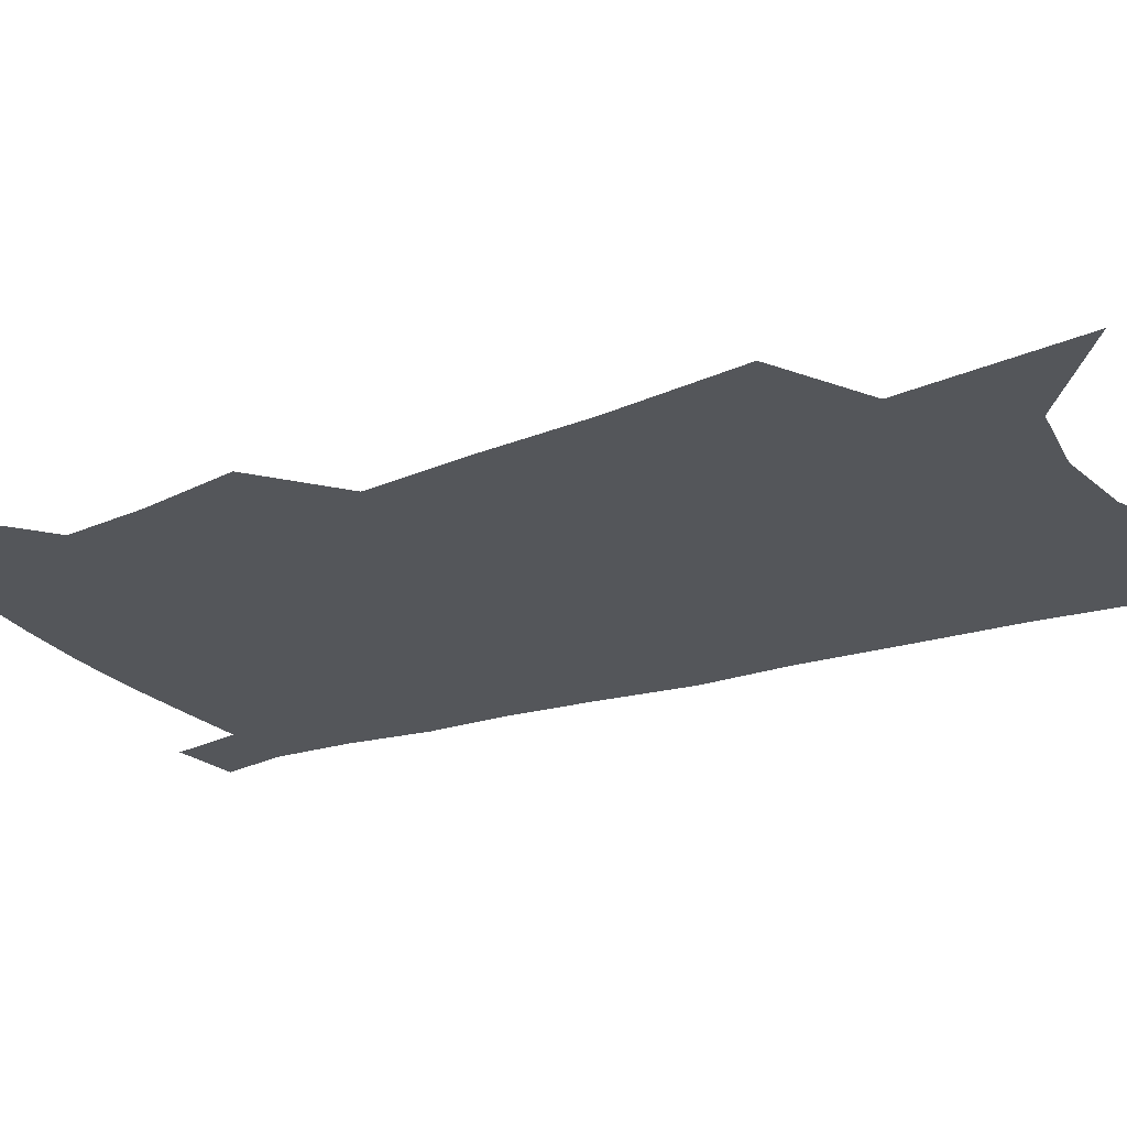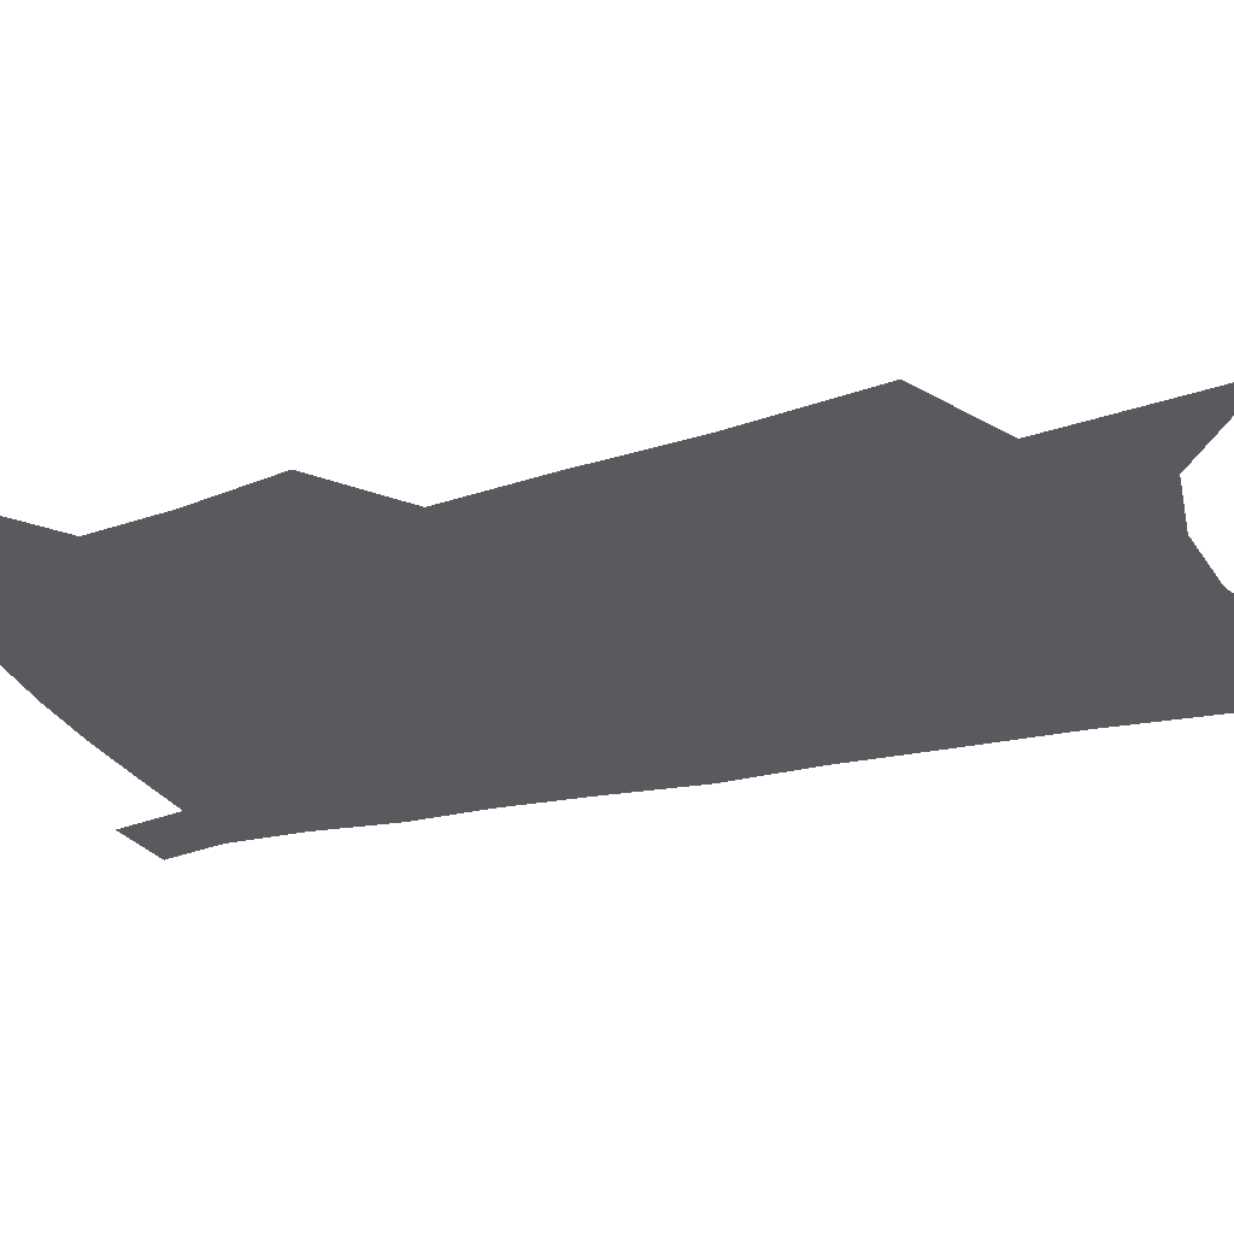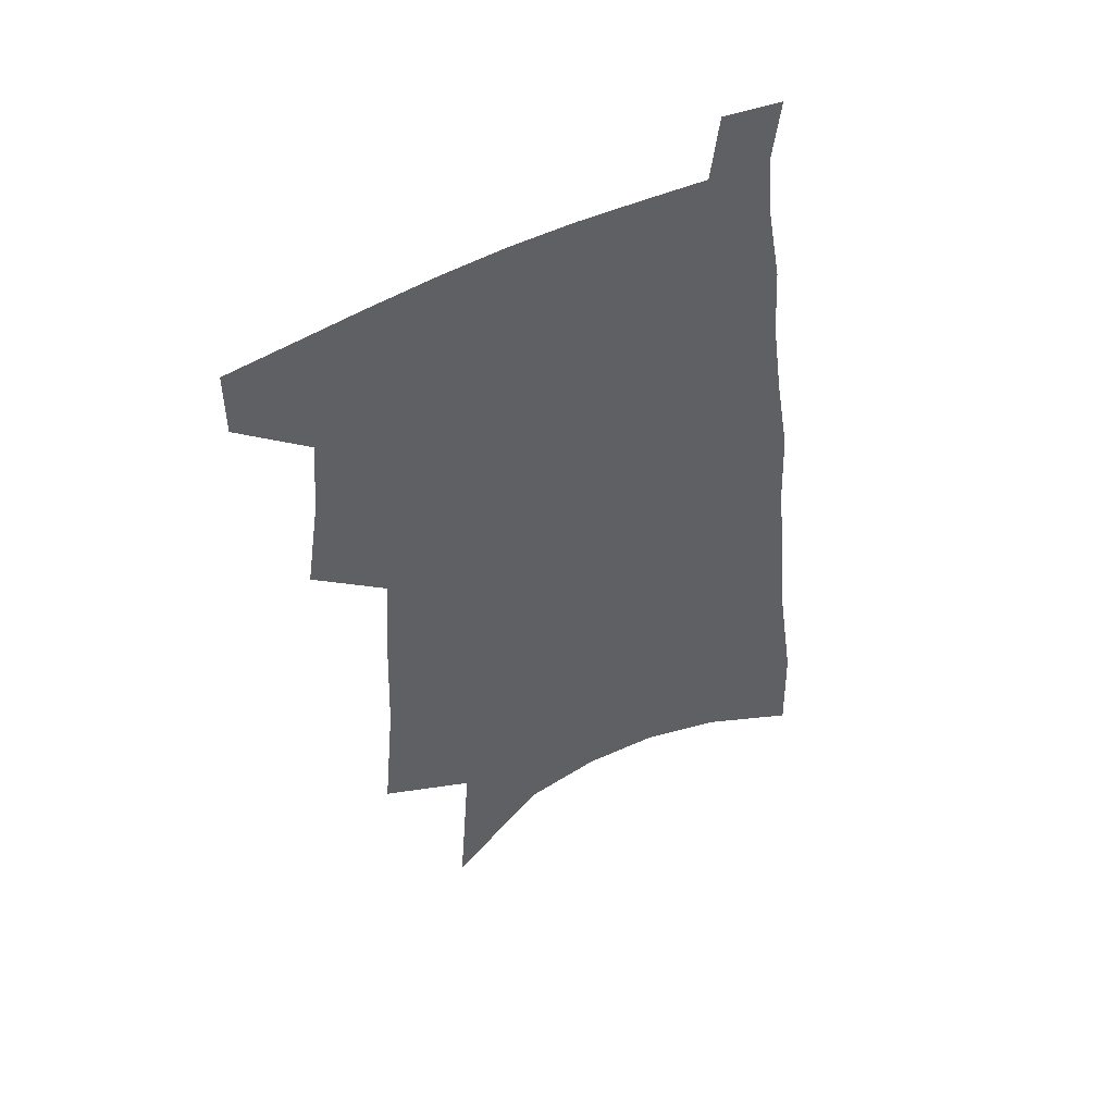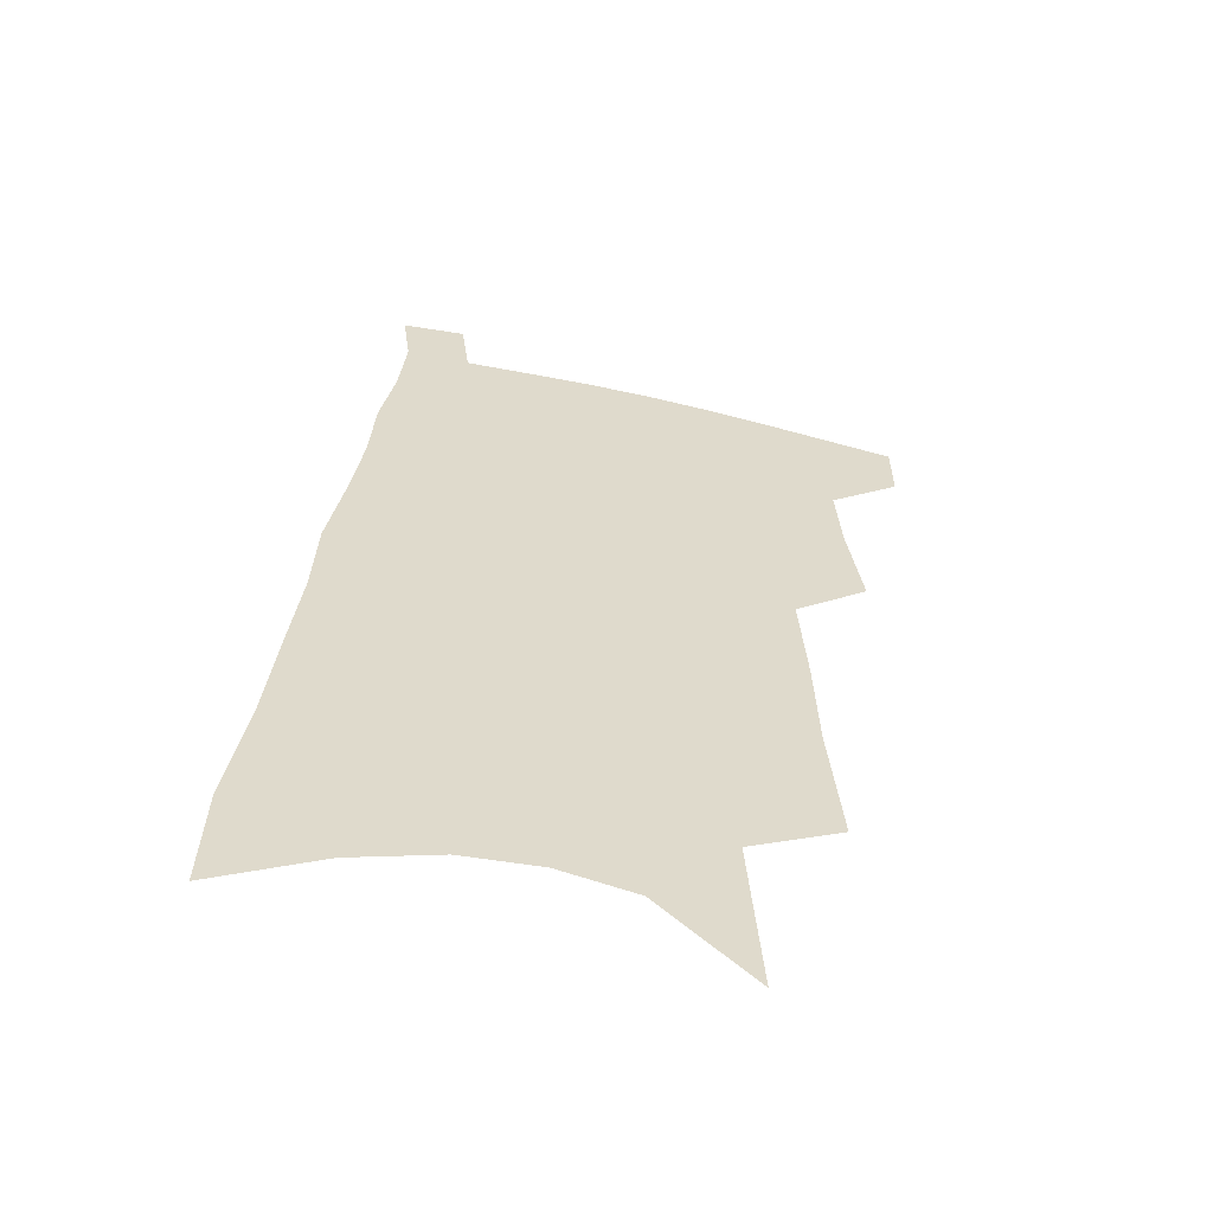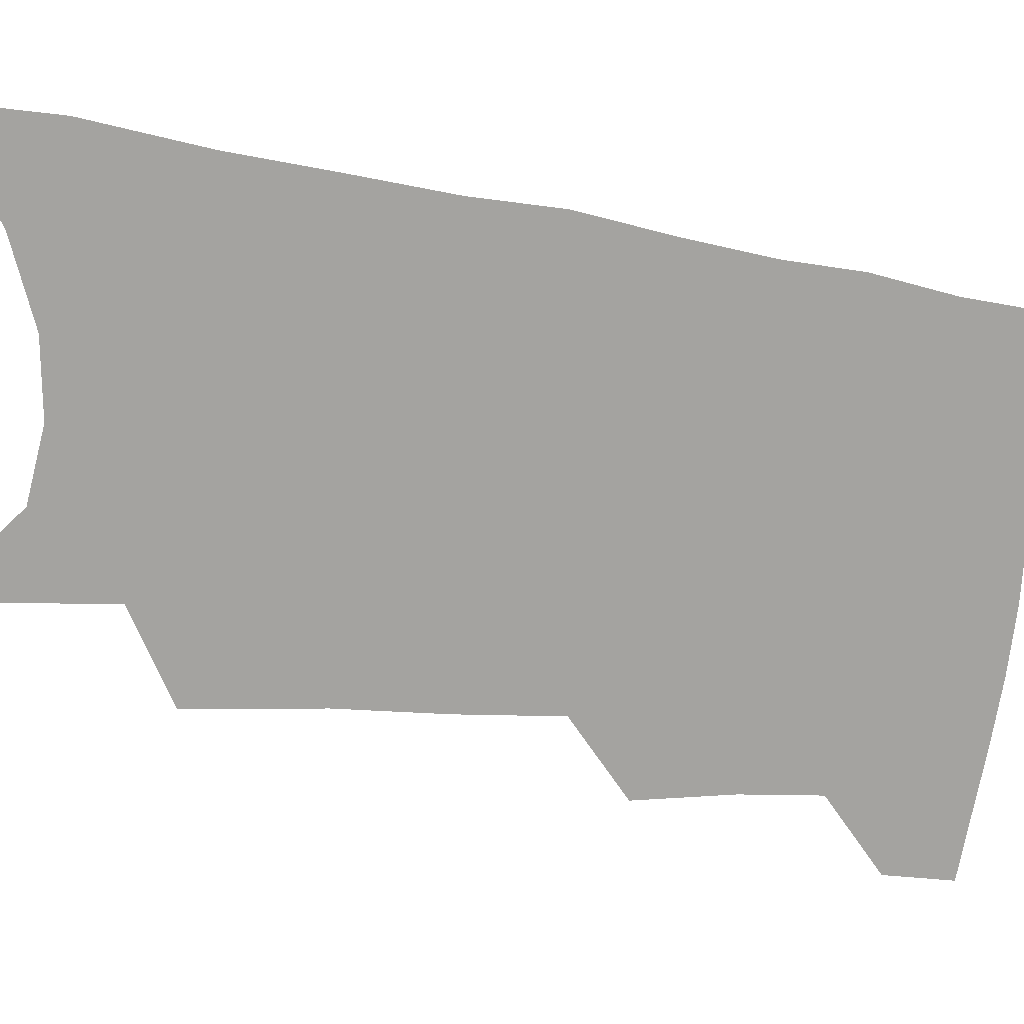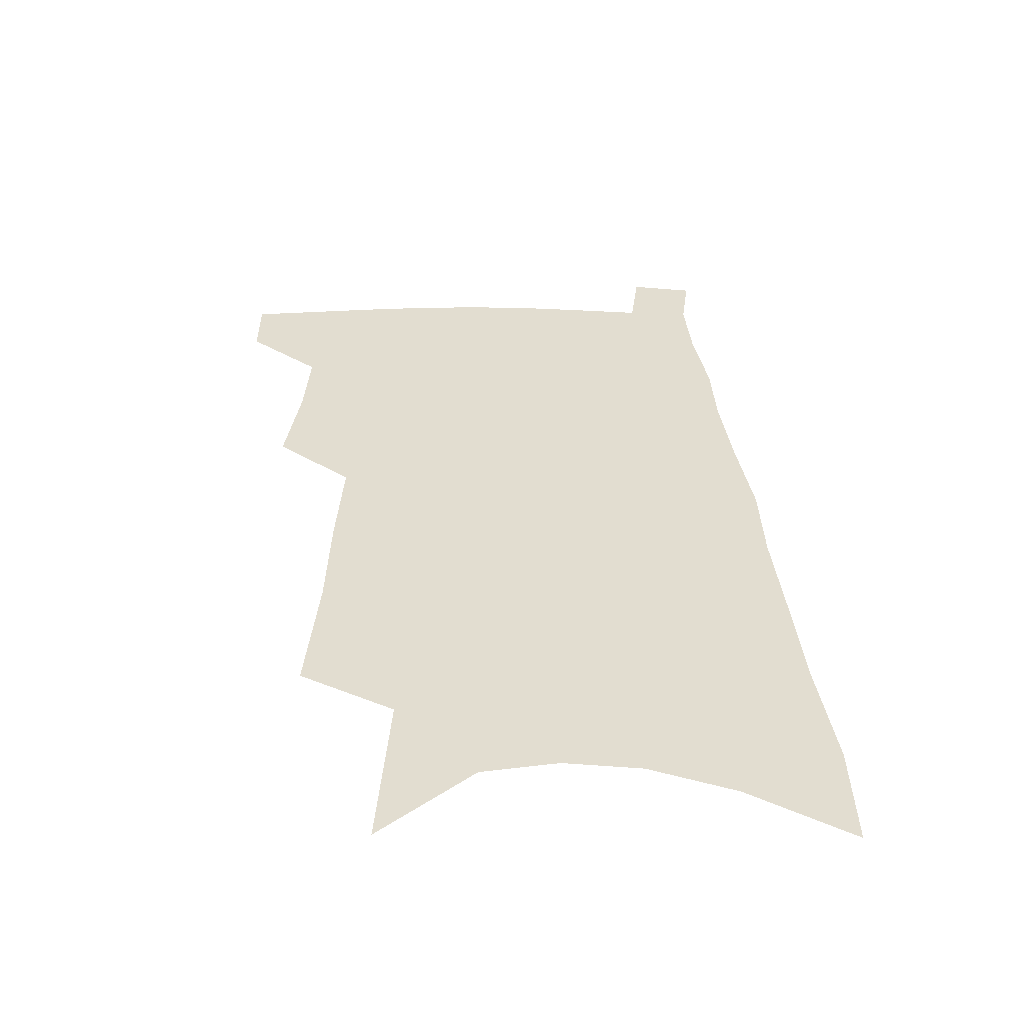
<metadata>
{"format":"obj","ext":"obj","renderer":"f3d","projection":"perspective","resolution":1024,"background":"white","views":[{"elev":-25.6,"azim":-58.9,"up":"+Z"},{"elev":-30.6,"azim":-67.8,"up":"+Z"},{"elev":51.7,"azim":-29.2,"up":"+Y"},{"elev":-58.5,"azim":166.5,"up":"+Y"},{"elev":-72.8,"azim":85.1,"up":"+Z"},{"elev":-54.9,"azim":-0.3,"up":"+Y"}]}
</metadata>
<code>
v 509.1 472.2 0
v 509.1 495.6 0
v 527.6 390 0
v 532.6 423.6 0
v 534.6 451 0
v 534.5 474.6 0
v 532.2 497.8 0
v 546.3 247.1 0
v 550.5 294.2 0
v 551.8 331.9 0
v 554.2 368.2 0
v 556.9 401 0
v 557.4 427.3 0
v 558.7 453.3 0
v 557.7 476.3 0
v 555.3 500.1 0
v 575 169.3 0
v 579.3 229.4 0
v 578.3 268.5 0
v 580.5 312.7 0
v 579.9 344.9 0
v 580.1 375.9 0
v 581.6 406.4 0
v 582.3 432.2 0
v 582.3 455.3 0
v 581.6 477.3 0
v 578.7 501.9 0
v 608.1 198.5 0
v 606.7 241.4 0
v 604.8 276.6 0
v 605 318.8 0
v 604.1 350 0
v 604.2 381.6 0
v 604.2 408.7 0
v 604.4 433.7 0
v 604.4 456.2 0
v 604.1 478.2 0
v 602.1 502.7 0
v 634.9 203 0
v 632.4 245.8 0
v 630.3 283.3 0
v 628.7 319.9 0
v 627.4 353.9 0
v 626.8 382.2 0
v 626.2 409.6 0
v 625.8 435.7 0
v 626.1 456.8 0
v 626.4 478.4 0
v 625.5 502.1 0
v 662.2 200.5 0
v 659.1 241.2 0
v 655.9 280.7 0
v 652.7 319.2 0
v 651 350.7 0
v 650.1 379.1 0
v 649.1 406.2 0
v 647.5 433.3 0
v 647.6 456.3 0
v 648.1 478.3 0
v 649.6 500.3 0
v 692.5 189.8 0
v 686.9 234.8 0
v 683.2 273.7 0
v 680.7 308.8 0
v 677.2 343.1 0
v 675 373.5 0
v 672.8 402.4 0
v 670.8 429.3 0
v 670.4 453.4 0
v 669.7 477 0
v 671.9 498.3 0
v 675 521.8 0
v 728.9 168.7 0
v 727.8 207.5 0
v 721.5 250.5 0
v 717.9 287.7 0
v 714.2 323.1 0
v 712.9 354.2 0
v 707.4 387.3 0
v 703.3 417.3 0
v 701.7 443.7 0
v 696.7 471.6 0
v 694.4 497.2 0
v 697.2 518.6 0
f 5 6 1
f 1 6 2
f 6 7 2
f 11 12 3
f 3 12 4
f 12 13 4
f 4 13 5
f 13 14 5
f 5 14 6
f 14 15 6
f 6 15 7
f 15 16 7
f 18 19 8
f 8 19 9
f 19 20 9
f 9 20 10
f 20 21 10
f 10 21 11
f 21 22 11
f 11 22 12
f 22 23 12
f 12 23 13
f 23 24 13
f 13 24 14
f 24 25 14
f 14 25 15
f 25 26 15
f 15 26 16
f 26 27 16
f 17 28 18
f 28 29 18
f 18 29 19
f 29 30 19
f 19 30 20
f 30 31 20
f 20 31 21
f 31 32 21
f 21 32 22
f 32 33 22
f 22 33 23
f 33 34 23
f 23 34 24
f 34 35 24
f 24 35 25
f 35 36 25
f 25 36 26
f 36 37 26
f 26 37 27
f 37 38 27
f 28 39 29
f 39 40 29
f 29 40 30
f 40 41 30
f 30 41 31
f 41 42 31
f 31 42 32
f 42 43 32
f 32 43 33
f 43 44 33
f 33 44 34
f 44 45 34
f 34 45 35
f 45 46 35
f 35 46 36
f 46 47 36
f 36 47 37
f 47 48 37
f 37 48 38
f 48 49 38
f 39 50 40
f 50 51 40
f 40 51 41
f 51 52 41
f 41 52 42
f 52 53 42
f 42 53 43
f 53 54 43
f 43 54 44
f 54 55 44
f 44 55 45
f 55 56 45
f 45 56 46
f 56 57 46
f 46 57 47
f 57 58 47
f 47 58 48
f 58 59 48
f 48 59 49
f 59 60 49
f 50 61 51
f 61 62 51
f 51 62 52
f 62 63 52
f 52 63 53
f 63 64 53
f 53 64 54
f 64 65 54
f 54 65 55
f 65 66 55
f 55 66 56
f 66 67 56
f 56 67 57
f 67 68 57
f 57 68 58
f 68 69 58
f 58 69 59
f 69 70 59
f 59 70 60
f 70 71 60
f 61 73 62
f 73 74 62
f 62 74 63
f 74 75 63
f 63 75 64
f 75 76 64
f 64 76 65
f 76 77 65
f 65 77 66
f 77 78 66
f 66 78 67
f 78 79 67
f 67 79 68
f 79 80 68
f 68 80 69
f 80 81 69
f 69 81 70
f 81 82 70
f 70 82 71
f 82 83 71
f 71 83 72
f 83 84 72

</code>
